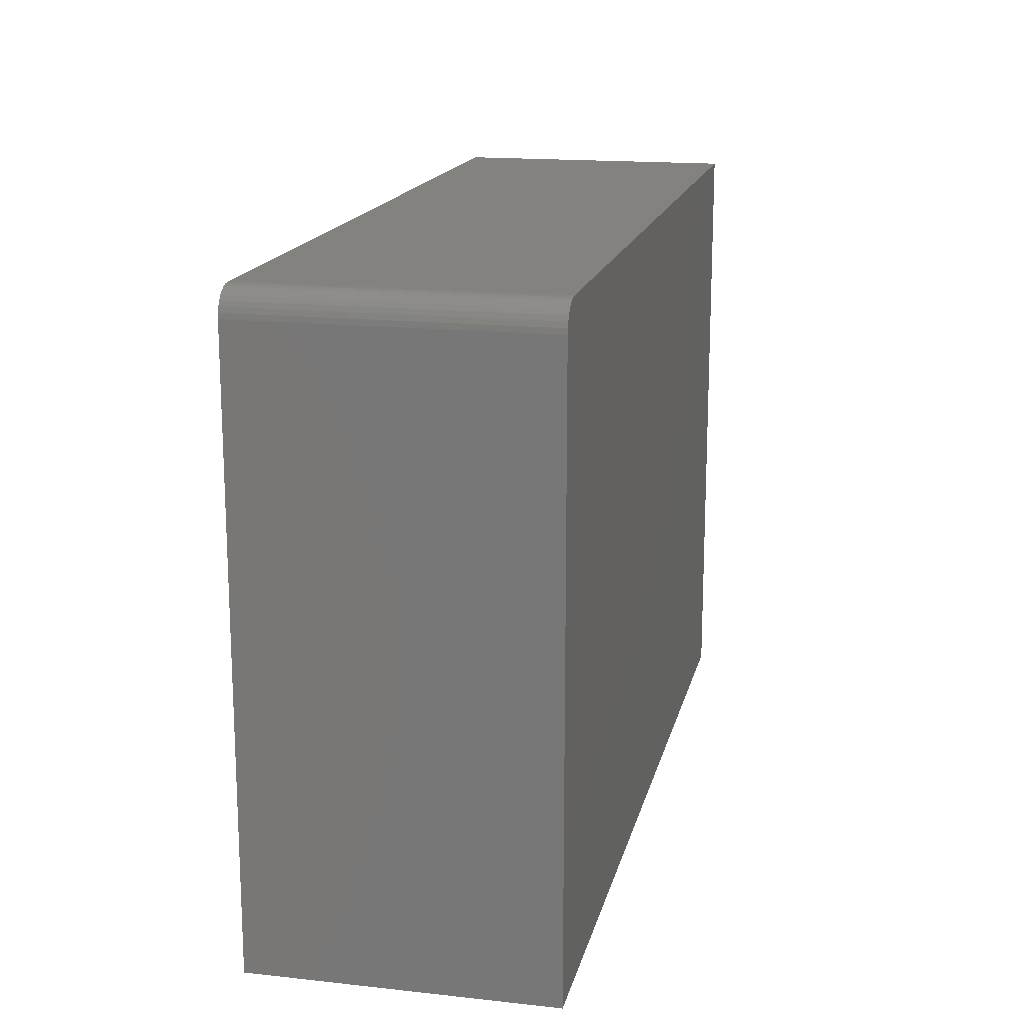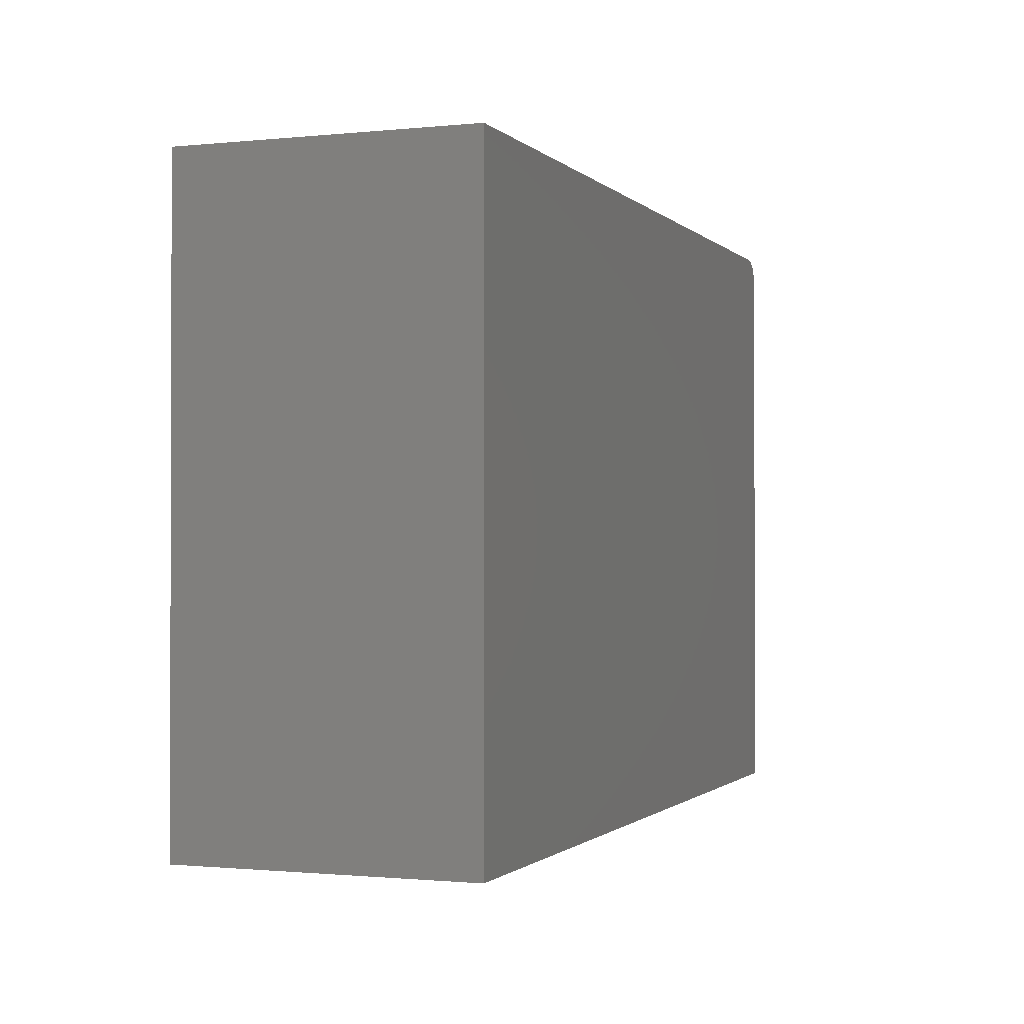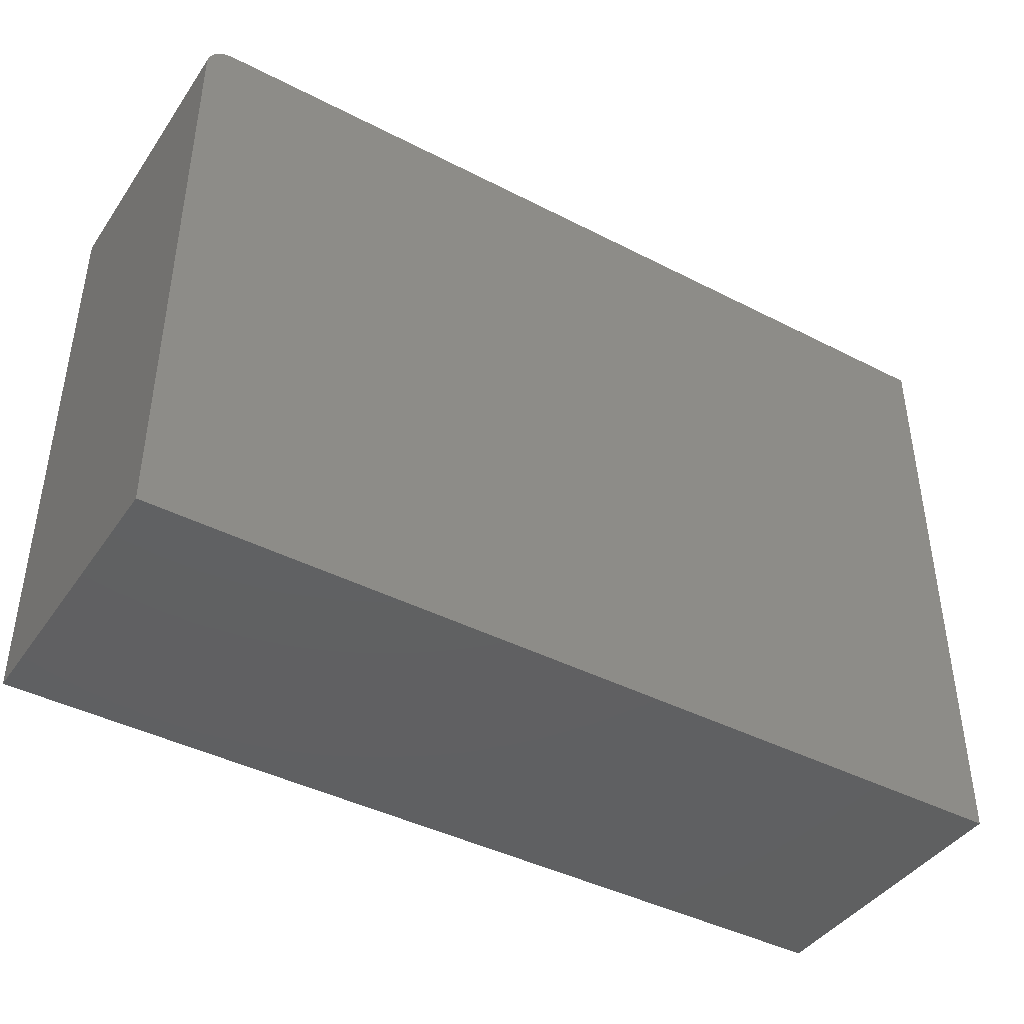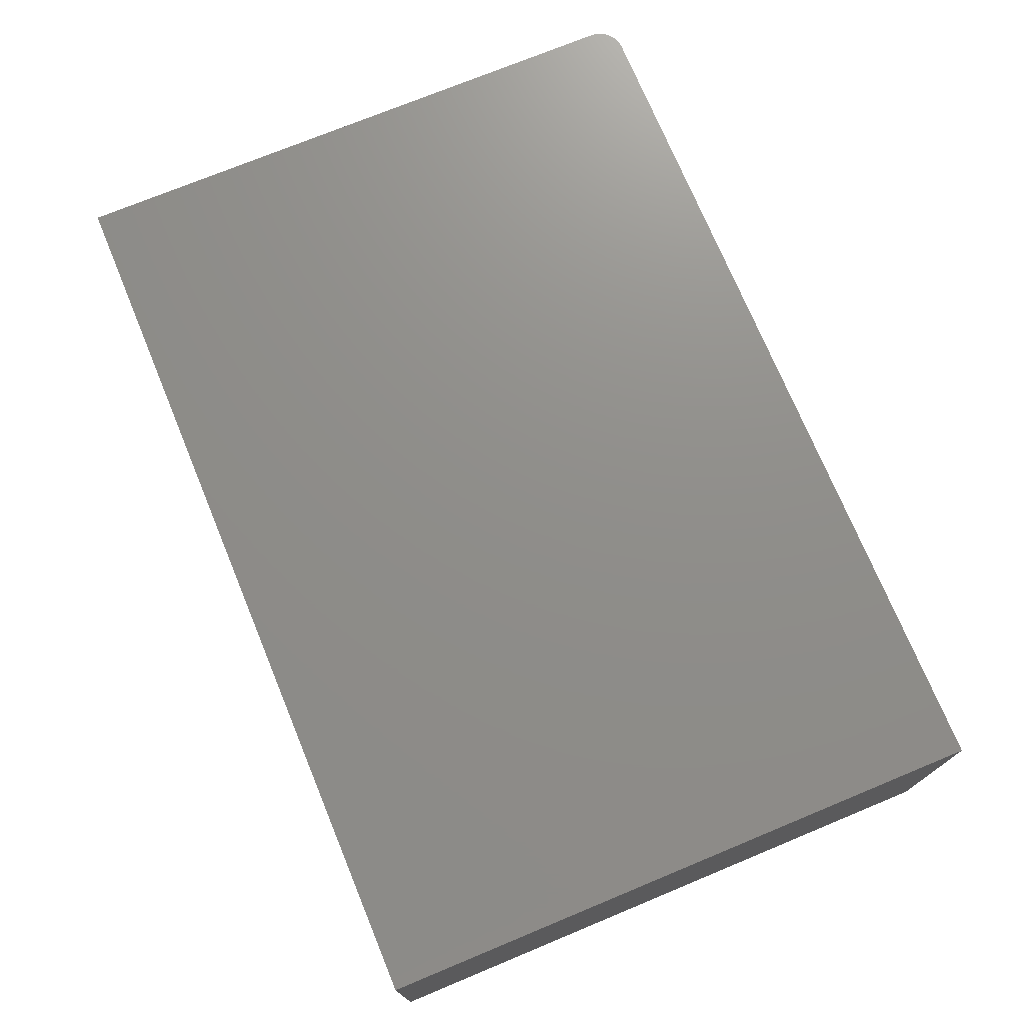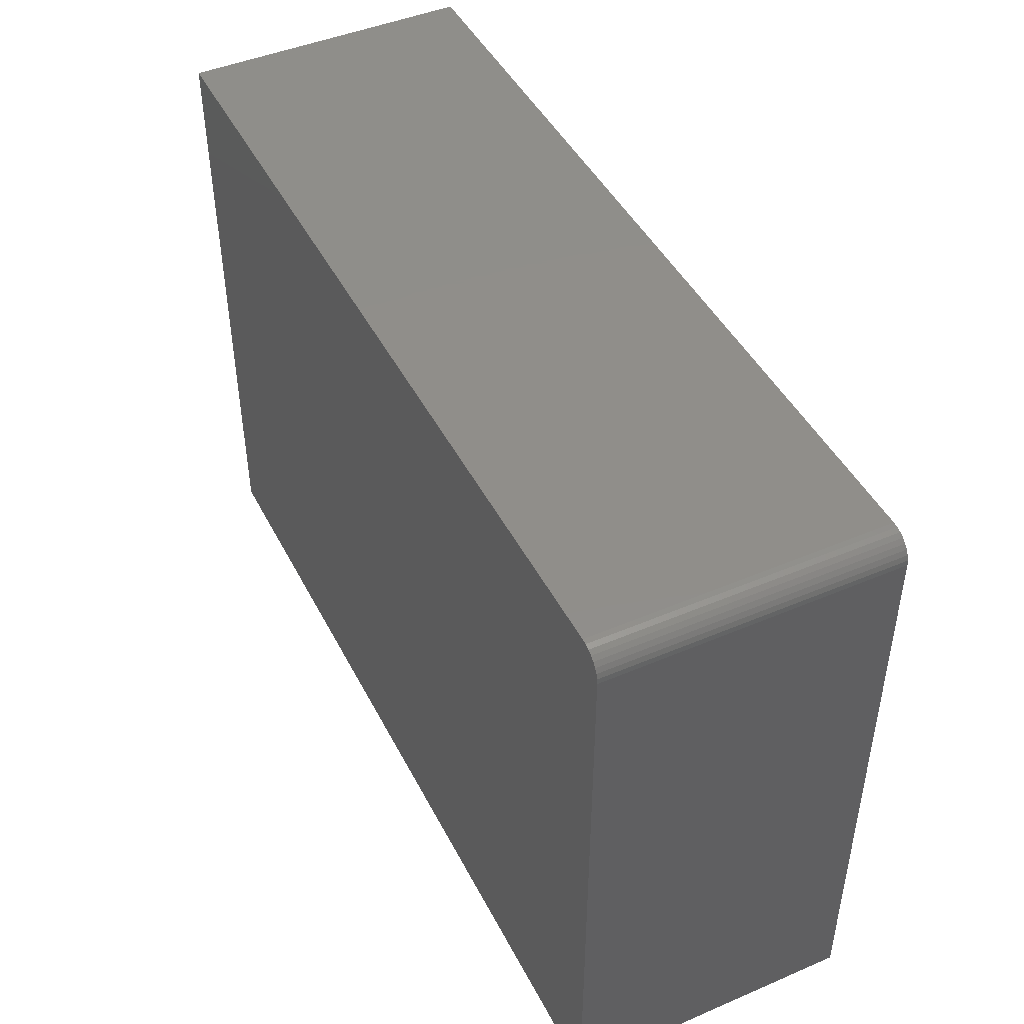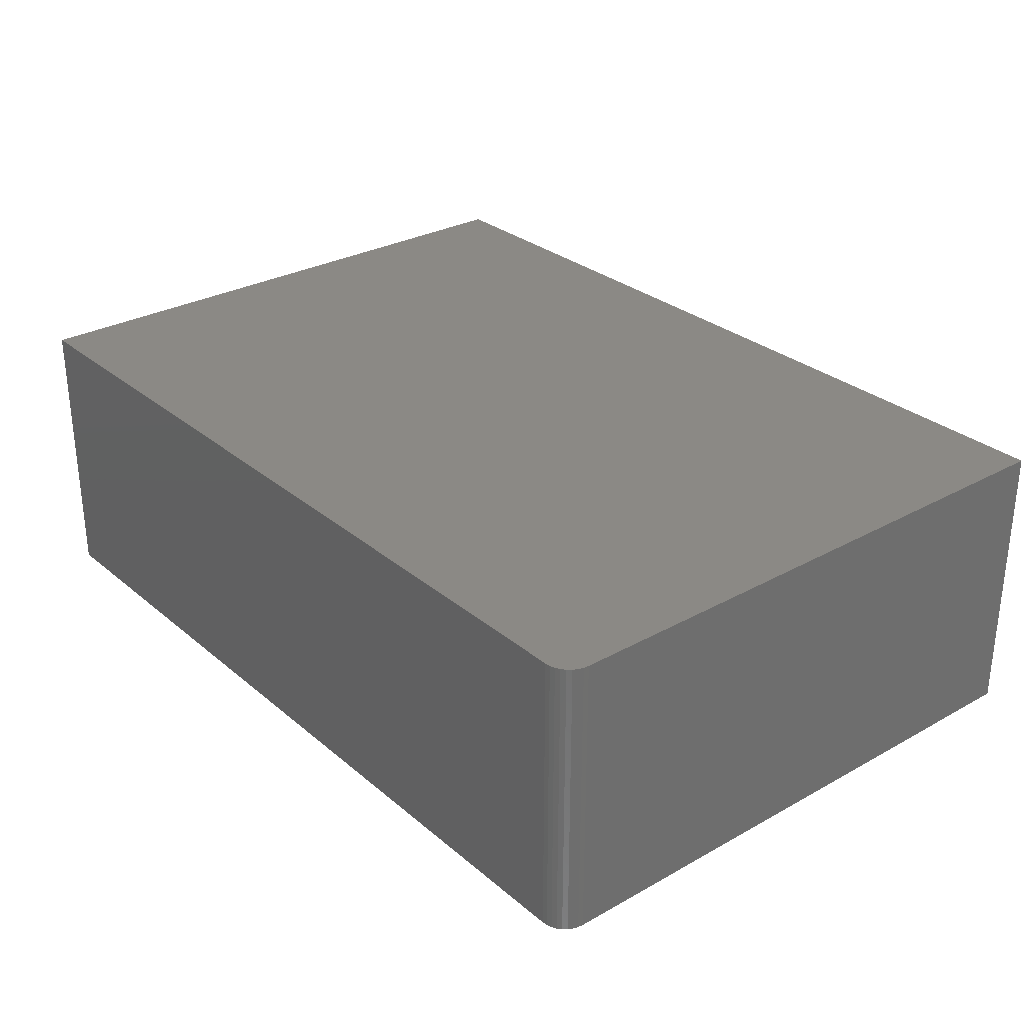
<metadata>
{"format":"stl","ext":"stl","renderer":"f3d","projection":"perspective","resolution":1024,"background":"white","views":[{"elev":16.4,"azim":102.6,"up":"+Z"},{"elev":-1.0,"azim":-69.3,"up":"+Z"},{"elev":-42.1,"azim":148.3,"up":"+Z"},{"elev":73.5,"azim":-112.5,"up":"+Y"},{"elev":45.6,"azim":63.9,"up":"+Z"},{"elev":29.4,"azim":50.6,"up":"+Y"}]}
</metadata>
<code>
# stl→obj: 24 verts, 44 faces
v 0.5541 -0.3438 0.3355
v 0.5661 -0.3438 0.3331
v 0.5602 -0.3438 0.3349
v -0.4773 -0.3438 0.3355
v -0.4773 -0.3438 -0.3979
v 0.5854 -0.3438 -0.3979
v 0.5854 -0.3438 0.3043
v 0.5848 -0.3438 0.3104
v 0.583 -0.3438 0.3162
v 0.5801 -0.3438 0.3216
v 0.5762 -0.3438 0.3264
v 0.5715 -0.3438 0.3303
v 0.5602 2.364e-16 0.3349
v 0.5661 2.369e-16 0.3331
v 0.5541 2.358e-16 0.3355
v -0.4773 1.213e-16 0.3355
v 0.5715 2.372e-16 0.3303
v 0.5762 2.372e-16 0.3264
v 0.5801 2.372e-16 0.3216
v 0.583 2.369e-16 0.3162
v 0.5848 2.364e-16 0.3104
v 0.5854 2.358e-16 0.3043
v 0.5854 1.579e-16 -0.3979
v -0.4773 3.988e-17 -0.3979
f 1 2 3
f 4 5 6
f 4 6 7
f 4 7 8
f 4 8 9
f 4 9 10
f 4 10 11
f 4 11 12
f 4 12 2
f 4 2 1
f 13 14 15
f 16 15 14
f 16 14 17
f 16 17 18
f 16 18 19
f 16 19 20
f 16 20 21
f 16 21 22
f 16 22 23
f 16 23 24
f 1 15 4
f 4 15 16
f 6 23 7
f 7 23 22
f 15 1 13
f 13 1 3
f 13 3 14
f 14 3 2
f 14 2 17
f 17 2 12
f 17 12 18
f 18 12 11
f 18 11 19
f 19 11 10
f 19 10 20
f 20 10 9
f 20 9 21
f 21 9 8
f 21 8 22
f 22 8 7
f 4 16 5
f 5 16 24
f 5 24 6
f 6 24 23

</code>
